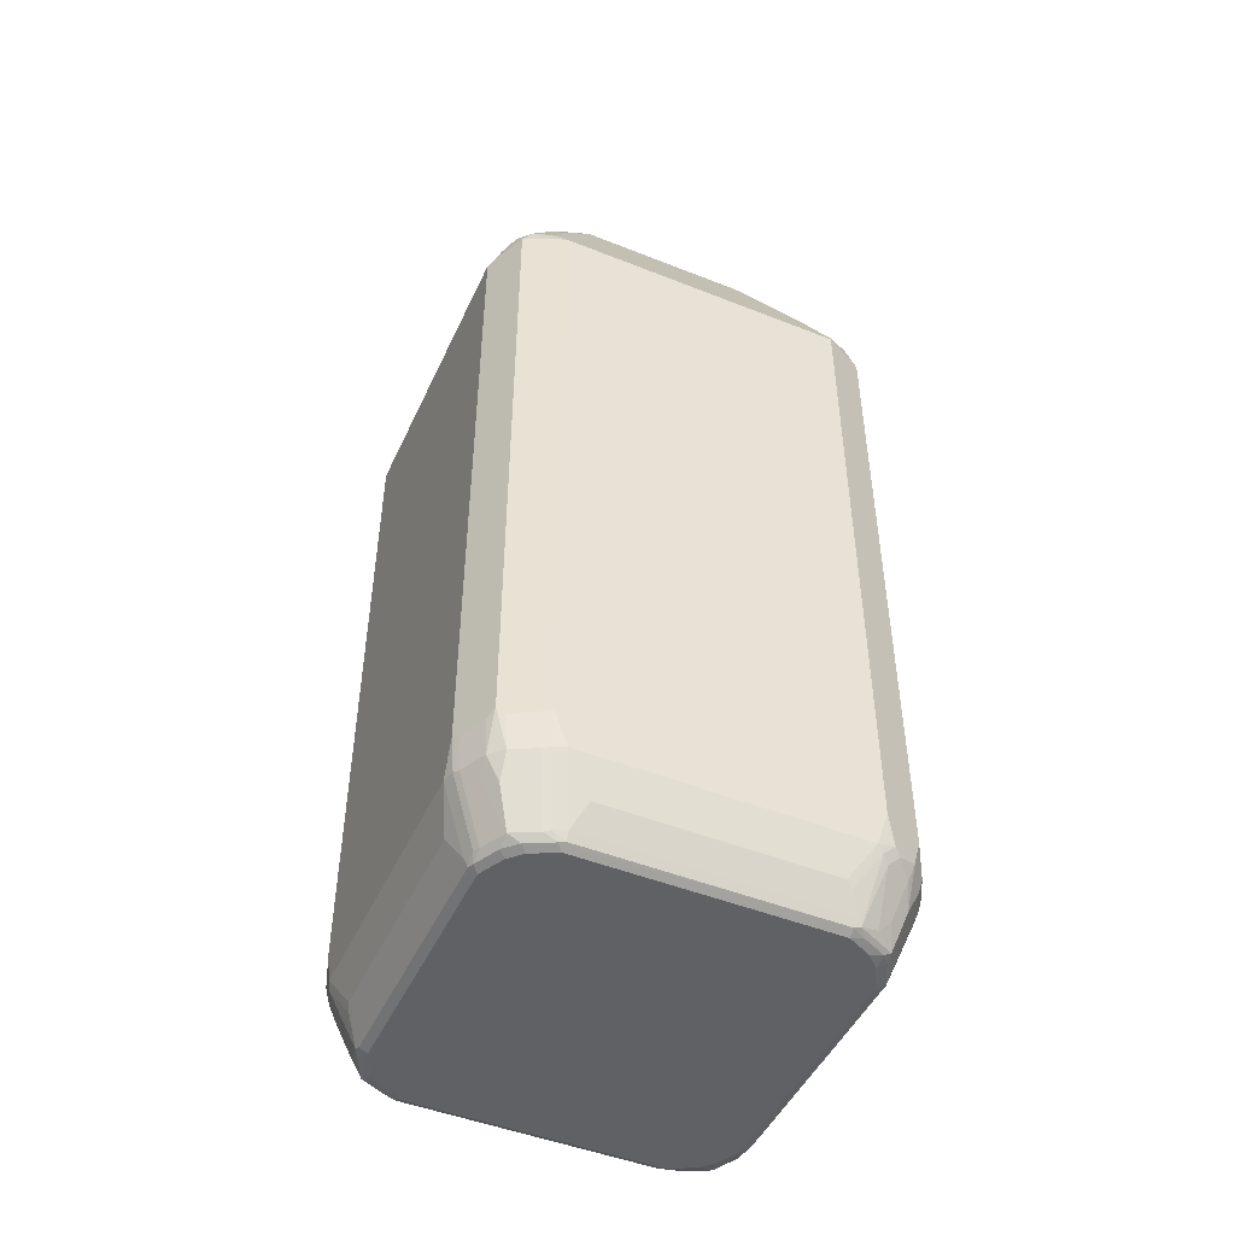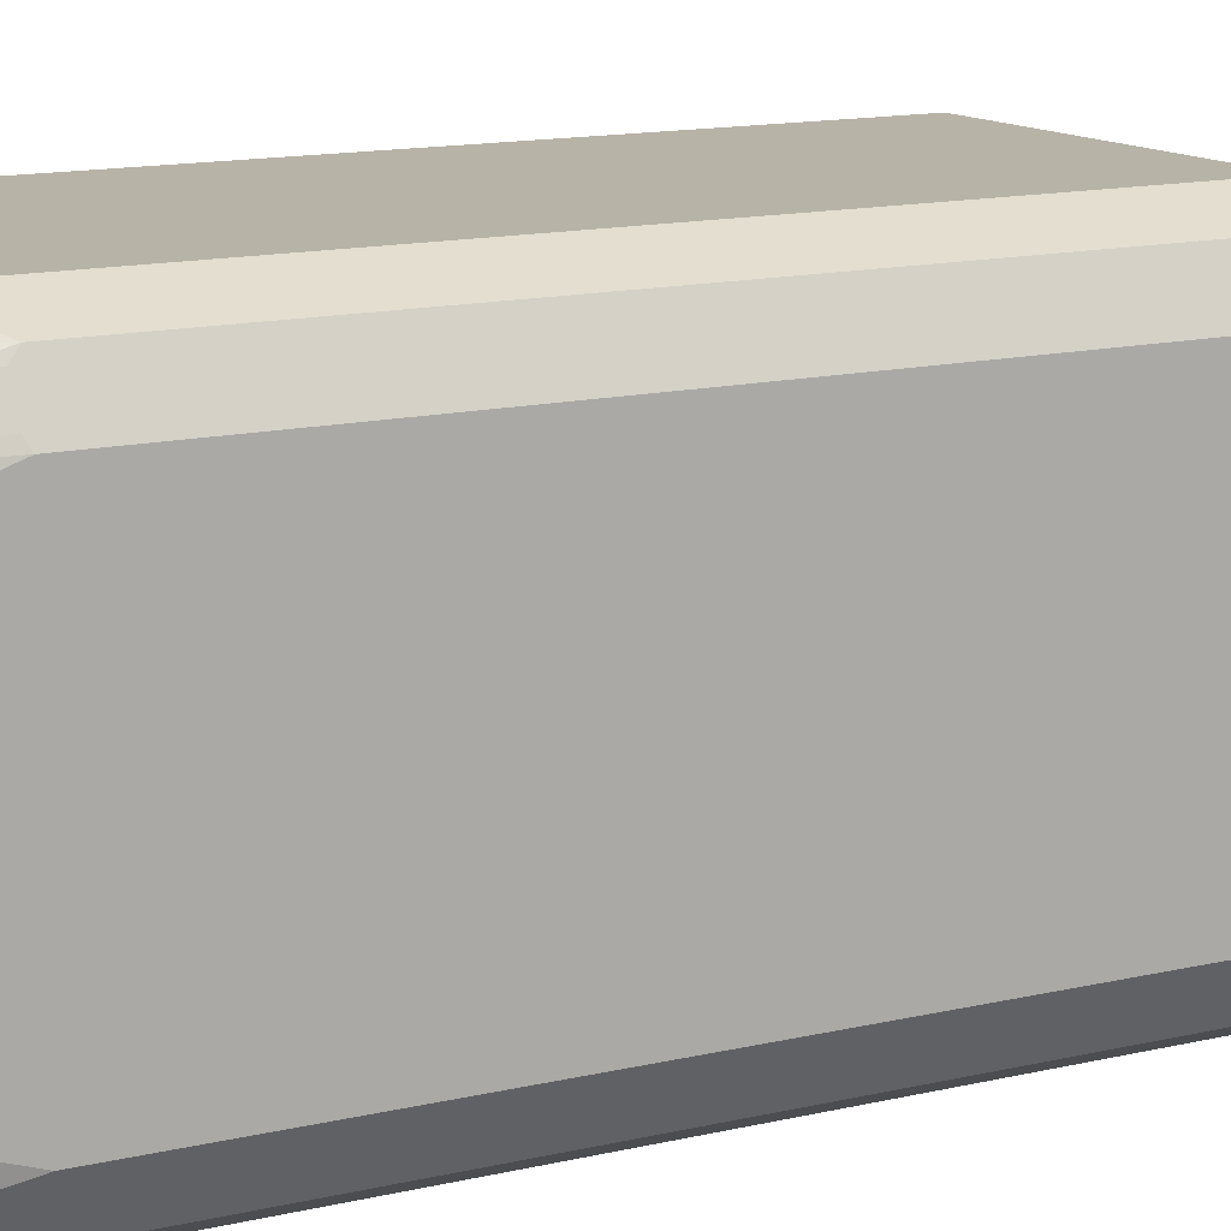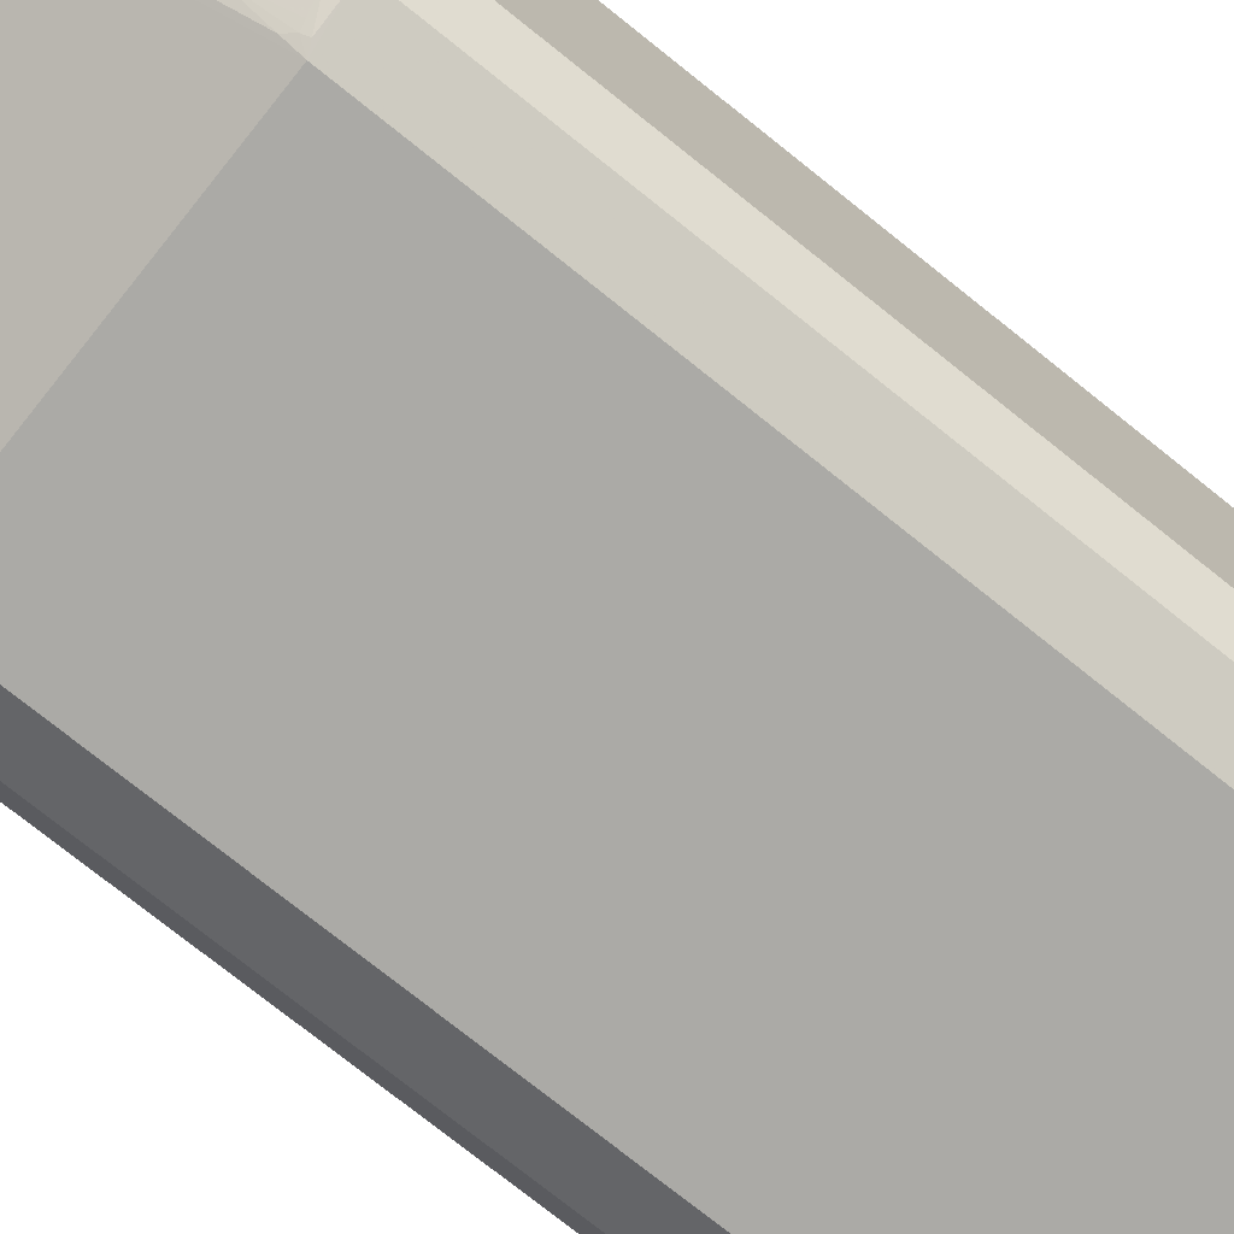
<metadata>
{"format":"obj","ext":"obj","renderer":"f3d","projection":"perspective","resolution":1024,"background":"white","views":[{"elev":-47.7,"azim":65.9,"up":"+Y"},{"elev":12.6,"azim":60.2,"up":"+Z"},{"elev":-75.8,"azim":-128.6,"up":"+Z"}]}
</metadata>
<code>
v -0.3378 -0.7947 -0.2186
v -0.3378 -0.7947 0.2186
v -0.3378 -0.7351 -0.2384
v -0.3345 -0.7915 -0.2351
v -0.3278 -0.8047 -0.2483
v -0.2881 -0.9042 -0.2285
v -0.2981 -0.8942 -0.1987
v -0.3179 -0.8543 -0.1788
v -0.3311 -0.8081 0.2252
v -0.3328 -0.7947 0.2409
v -0.3328 -0.7849 0.2483
v -0.3378 -0.7351 0.2384
v -0.3179 -0.8543 0.1788
v -0.3113 -0.8677 0.1854
v -0.3047 -0.7418 -0.3047
v -0.3245 -0.7418 -0.2649
v -0.3378 0.3378 -0.2384
v -0.308 -0.8047 -0.2881
v -0.308 -0.8246 -0.2682
v -0.308 -0.8445 -0.2483
v -0.2682 -0.9042 -0.2682
v -0.2782 -0.9141 -0.1987
v -0.2914 -0.9074 -0.1921
v -0.2981 -0.8942 0.1987
v -0.3113 -0.8677 -0.1722
v -0.3278 -0.8047 0.2434
v -0.2914 -0.9074 0.2053
v -0.2881 -0.9042 0.2235
v -0.313 -0.7849 0.2881
v -0.3047 -0.7351 0.3047
v -0.3378 0.3378 0.2384
v -0.2384 -0.7351 -0.3378
v -0.2649 -0.7418 -0.3245
v -0.2881 -0.8047 -0.308
v -0.3047 0.3311 -0.3047
v -0.2981 0.4173 -0.2186
v -0.3245 0.3642 -0.2384
v -0.3278 0.3527 -0.2483
v -0.3311 0.3443 -0.2516
v -0.3113 0.3443 -0.2914
v -0.2881 -0.8445 -0.2881
v -0.2285 -0.9042 -0.2881
v -0.2384 -0.9141 -0.2583
v -0.2583 -0.9141 -0.2384
v -0.2682 -0.8246 -0.308
v -0.2483 -0.8445 -0.308
v -0.2782 -0.9141 0.1987
v -0.308 -0.8047 0.2831
v -0.308 -0.8445 0.2434
v -0.308 -0.8246 0.2633
v -0.2716 -0.9074 0.245
v -0.2682 -0.9042 0.2633
v -0.2881 -0.8445 0.2831
v -0.2981 -0.7947 0.2981
v -0.2881 -0.7849 0.313
v -0.2384 -0.7351 0.3378
v -0.3047 0.3378 0.3047
v -0.313 0.3477 0.2881
v -0.3328 0.3477 0.2483
v -0.2981 0.4173 0.2186
v -0.2186 -0.7947 -0.3378
v -0.2351 -0.7915 -0.3345
v -0.2483 -0.8047 -0.3278
v -0.2384 0.3378 -0.3378
v -0.308 0.3625 -0.2881
v -0.2881 0.3625 -0.308
v -0.2914 0.3443 -0.3113
v -0.2848 0.4438 -0.2186
v -0.2136 0.5862 0.149
v -0.212 0.5895 -0.1391
v -0.2252 0.563 -0.1589
v -0.293 0.4198 -0.2384
v -0.3229 0.3552 -0.2583
v -0.1987 -0.8942 -0.2981
v -0.1921 -0.9074 -0.2914
v -0.1987 -0.9141 -0.2782
v -0.2583 -0.9141 0.2384
v -0.2583 -0.9091 0.2608
v -0.2186 -0.9091 0.2807
v -0.2285 -0.9042 0.2831
v -0.2384 -0.8942 0.2856
v -0.2583 -0.8743 0.2856
v -0.2782 -0.8147 0.3055
v -0.2583 -0.7947 0.3254
v -0.2483 -0.7849 0.3328
v -0.2186 -0.7947 0.3378
v -0.2384 0.3378 0.3378
v -0.2807 0.3577 0.313
v -0.2831 0.3675 0.308
v -0.303 0.3675 0.2881
v -0.3254 0.3577 0.2583
v -0.293 0.4271 0.2285
v -0.2848 0.4438 0.2186
v -0.2732 0.467 0.2086
v 0.2186 -0.7947 -0.3378
v -0.1788 -0.8543 -0.3179
v -0.2516 0.3443 -0.3311
v -0.2483 0.3527 -0.3278
v -0.2384 0.3642 -0.3245
v -0.2186 0.4173 -0.2981
v 0.2384 0.3378 -0.3378
v -0.2881 0.4221 -0.2483
v -0.1888 0.6011 -0.1888
v -0.2483 0.4221 -0.2881
v -0.2384 0.4198 -0.293
v -0.2583 0.3552 -0.3229
v -0.2061 0.5961 0.1589
v -0.2053 0.6027 0.1391
v -0.2053 0.6027 -0.1391
v -0.1722 -0.8677 -0.3113
v 0.1987 -0.8942 -0.2981
v 0.2053 -0.9074 -0.2914
v 0.1987 -0.9141 -0.2782
v -0.2384 -0.9141 0.2583
v -0.1987 -0.9141 0.2782
v -0.1987 -0.9074 0.2914
v -0.2086 -0.9042 0.293
v -0.2384 -0.8147 0.3254
v -0.2583 -0.8346 0.3055
v -0.2285 -0.8047 0.3328
v 0.2186 -0.7947 0.3378
v -0.1888 -0.8643 0.313
v -0.1788 -0.8543 0.3179
v 0.2384 0.3378 0.3378
v -0.2186 0.4173 0.2981
v -0.245 0.351 0.3311
v -0.2434 0.4271 0.2881
v -0.1838 0.6059 0.1888
v -0.2831 0.4271 0.2483
v 0.2483 -0.7849 -0.3328
v 0.2409 -0.7947 -0.3328
v 0.2252 -0.8081 -0.3311
v 0.1854 -0.8677 -0.3113
v 0.1788 -0.8543 -0.3179
v 0.2384 -0.7351 -0.3378
v -0.2186 0.4438 -0.2848
v 0.2186 0.4173 -0.2981
v -0.1589 0.563 -0.2252
v -0.1391 0.5895 -0.212
v 0.149 0.5862 -0.2136
v 0.2483 0.3477 -0.3328
v 0.2881 0.3477 -0.313
v 0.3047 0.3378 -0.3047
v -0.1888 0.6109 -0.1689
v -0.1689 0.6109 -0.1888
v -0.1391 0.6027 -0.2053
v -0.1937 0.6059 0.1689
v -0.1921 0.6094 0.1589
v -0.1194 0.676 0.03955
v -0.1523 0.6491 0.03968
v -0.1523 0.6491 -0.03968
v -0.1194 0.676 -0.03988
v 0.2235 -0.9042 -0.2881
v 0.245 -0.9074 -0.2716
v 0.2384 -0.9141 -0.2583
v 0.1987 -0.9141 0.2782
v 0.2086 -0.9091 0.2881
v 0.1987 -0.9074 0.2914
v 0.1987 -0.8942 0.2981
v -0.1987 -0.8942 0.2981
v 0.1788 -0.8543 0.3179
v 0.2186 -0.8967 0.293
v 0.2384 -0.7972 0.3328
v 0.2384 -0.7351 0.3378
v -0.1788 -0.8677 0.3113
v 0.3047 0.3443 0.3047
v 0.2649 0.3443 0.3245
v 0.2881 0.3675 0.308
v 0.2616 0.361 0.3212
v 0.245 0.3642 0.3245
v 0.2186 0.4173 0.2981
v -0.2252 0.4305 0.2914
v -0.1457 0.5895 0.212
v -0.1655 0.5498 0.2318
v -0.2235 0.467 0.2682
v -0.1639 0.5862 0.2086
v -0.1655 0.6094 0.1921
v -0.06607 0.676 0.1061
v -0.1813 0.6109 0.1788
v 0.2881 -0.7849 -0.313
v 0.2434 -0.8047 -0.3278
v 0.3047 -0.7351 -0.3047
v 0.2086 0.467 -0.2732
v 0.2186 0.4438 -0.2848
v 0.1391 0.6027 -0.2053
v 0.1589 0.5961 -0.2061
v 0.2583 0.3577 -0.3254
v 0.2285 0.4271 -0.293
v 0.2881 0.3675 -0.303
v 0.308 0.3675 -0.2831
v 0.313 0.3577 -0.2807
v 0.3378 0.3378 -0.2384
v -0.1147 0.676 -0.05516
v -0.1073 0.676 -0.06759
v -0.0875 0.676 -0.0875
v -0.06759 0.676 -0.1073
v -0.05516 0.676 -0.1147
v -0.03988 0.676 -0.1194
v -0.03968 0.6491 -0.1523
v -0.1192 0.676 0.04008
v 0.2633 -0.9042 -0.2682
v 0.2434 -0.8445 -0.308
v 0.2608 -0.9091 -0.2583
v 0.2583 -0.9141 -0.2384
v 0.2384 -0.9141 0.2583
v 0.2483 -0.9091 0.2682
v 0.2285 -0.8992 0.2881
v 0.1788 -0.8677 0.3113
v 0.2483 -0.7997 0.3278
v 0.2516 -0.7418 0.3311
v 0.2914 -0.7418 0.3113
v 0.3047 -0.7286 0.3047
v 0.3378 0.3378 0.2384
v 0.3245 0.3443 0.2649
v 0.308 0.3675 0.2881
v 0.2483 0.4271 0.2881
v 0.1888 0.6059 0.1888
v 0.2252 0.4438 0.2848
v 0.1655 0.563 0.2252
v 0.1325 0.5895 0.212
v -0.1325 0.6027 0.2053
v -0.03968 0.676 0.1194
v -0.05304 0.676 0.1127
v -0.1058 0.676 0.06647
v -0.1061 0.676 0.06614
v -0.1127 0.676 0.05304
v 0.313 -0.7849 -0.2881
v 0.2981 -0.7947 -0.2981
v 0.2831 -0.8445 -0.2881
v 0.2831 -0.8047 -0.308
v 0.2633 -0.8246 -0.308
v 0.3378 -0.7351 -0.2384
v 0.03968 0.6491 -0.1523
v 0.03955 0.676 -0.1194
v 0.1589 0.6094 -0.1921
v 0.1689 0.6059 -0.1937
v 0.1888 0.6059 -0.1838
v 0.2483 0.4271 -0.2831
v 0.2881 0.4271 -0.2434
v 0.3311 0.351 -0.245
v 0.2981 0.4173 -0.2186
v 0.2856 -0.8743 -0.2583
v 0.2856 -0.8942 -0.2384
v 0.2831 -0.9042 -0.2285
v 0.2807 -0.9091 -0.2186
v 0.2782 -0.9141 -0.1987
v 0.2583 -0.9141 0.2384
v 0.2682 -0.9091 0.2483
v 0.2682 -0.8992 0.2682
v 0.2483 -0.8396 0.308
v 0.2682 -0.8196 0.308
v 0.2881 -0.7997 0.308
v 0.308 -0.7997 0.2881
v 0.3113 -0.7418 0.2914
v 0.3378 -0.7351 0.2384
v 0.2981 0.4173 0.2186
v 0.3245 0.3642 0.245
v 0.3212 0.361 0.2616
v 0.2881 0.4271 0.2483
v 0.2285 0.467 0.2682
v 0.2086 0.5862 0.1689
v 0.202 0.5994 0.1622
v 0.2053 0.6027 0.1457
v 0.1194 0.676 0.03968
v 0.1143 0.676 0.05469
v 0.1072 0.676 0.06746
v 0.08737 0.676 0.08737
v 0.06746 0.676 0.1072
v 0.05469 0.676 0.1143
v 0.03968 0.676 0.1194
v 0.1457 0.6027 0.2053
v 0.1622 0.5994 0.202
v 0.1689 0.5862 0.2086
v 0.2682 0.467 0.2285
v -0.04636 0.6491 0.1523
v 0.3328 -0.7849 -0.2483
v 0.3254 -0.7947 -0.2583
v 0.3055 -0.8147 -0.2782
v 0.3378 -0.7947 -0.2186
v 0.04008 0.676 -0.1192
v 0.1788 0.6109 -0.1813
v 0.1061 0.676 -0.06607
v 0.1921 0.6094 -0.1655
v 0.2086 0.5862 -0.1639
v 0.2682 0.467 -0.2235
v 0.2914 0.4305 -0.2252
v 0.2318 0.5498 -0.1655
v 0.212 0.5895 -0.1457
v 0.3055 -0.8346 -0.2583
v 0.293 -0.9042 -0.2086
v 0.3254 -0.8147 -0.2384
v 0.2914 -0.9074 -0.1987
v 0.2782 -0.9141 0.1987
v 0.2881 -0.9091 0.2086
v 0.2881 -0.8992 0.2285
v 0.308 -0.8396 0.2483
v 0.308 -0.8196 0.2682
v 0.2881 -0.8396 0.2881
v 0.3278 -0.7997 0.2483
v 0.3311 -0.7418 0.2516
v 0.3328 -0.7972 0.2384
v 0.3378 -0.7947 0.2186
v 0.2848 0.4438 0.2252
v 0.212 0.5895 0.1325
v 0.2252 0.563 0.1655
v 0.2053 0.6027 -0.1325
v 0.1523 0.6491 0.03307
v 0.1194 0.676 -0.03968
v 0.03307 0.6491 0.1523
v 0.3328 -0.8047 -0.2285
v 0.3179 -0.8543 -0.1788
v 0.313 -0.8643 -0.1888
v 0.05304 0.676 -0.1127
v 0.06614 0.676 -0.1061
v 0.06647 0.676 -0.1058
v 0.1127 0.676 -0.05304
v 0.2981 -0.8942 -0.1987
v 0.2981 -0.8942 0.1987
v 0.2914 -0.9074 0.1987
v 0.293 -0.8967 0.2186
v 0.3179 -0.8543 0.1788
v 0.1523 0.6491 -0.04636
v 0.3113 -0.8677 -0.1788
v 0.3113 -0.8677 0.1788
f 172 173 175
f 173 176 175
f 173 220 271
f 173 271 221
f 173 221 177
f 173 177 176
f 172 174 173
f 180 227 228
f 177 222 223
f 177 223 178
f 179 224 225
f 179 225 226
f 180 228 229
f 171 219 220
f 179 226 200
f 177 221 222
f 178 224 179
f 166 215 168
f 170 216 218
f 159 161 208
f 162 207 209
f 162 209 163
f 163 209 210
f 163 210 164
f 164 210 211
f 164 211 212
f 171 218 219
f 166 213 214
f 166 168 167
f 166 212 255
f 166 255 213
f 168 216 169
f 168 215 217
f 168 217 216
f 169 216 170
f 166 214 215
f 180 229 230
f 190 237 239
f 181 230 231
f 192 256 213
f 192 213 255
f 192 255 302
f 192 302 279
f 192 279 232
f 198 234 233
f 198 233 199
f 192 241 256
f 201 242 243
f 201 244 245
f 201 245 203
f 201 202 231
f 201 231 229
f 159 165 160
f 201 229 278
f 201 278 242
f 201 243 244
f 192 286 241
f 192 240 286
f 191 240 192
f 181 231 202
f 182 232 227
f 183 188 184
f 183 186 188
f 185 233 234
f 185 234 235
f 185 235 236
f 185 236 186
f 186 236 237
f 186 237 238
f 186 238 188
f 187 188 238
f 187 238 189
f 189 238 237
f 189 237 190
f 190 239 240
f 190 240 191
f 180 182 227
f 159 208 165
f 148 200 149
f 157 162 158
f 143 190 191
f 143 191 192
f 143 192 232
f 143 232 182
f 144 152 193
f 144 193 194
f 144 194 195
f 143 189 190
f 144 195 145
f 145 196 197
f 145 197 198
f 145 198 146
f 146 198 199
f 146 199 233
f 146 233 185
f 147 179 148
f 145 195 196
f 148 179 200
f 142 189 143
f 141 188 187
f 130 181 131
f 203 245 204
f 130 135 180
f 131 181 132
f 132 181 153
f 135 182 180
f 137 140 183
f 142 187 189
f 137 183 184
f 138 146 139
f 139 146 140
f 140 146 185
f 140 185 186
f 140 186 183
f 141 187 142
f 141 184 188
f 137 184 141
f 149 200 226
f 149 226 225
f 149 225 224
f 149 196 195
f 149 195 194
f 149 194 193
f 149 193 152
f 149 152 151
f 149 151 150
f 153 181 202
f 149 197 196
f 153 202 201
f 154 203 155
f 155 203 204
f 156 205 206
f 156 206 157
f 157 206 249
f 157 249 207
f 157 207 162
f 154 201 203
f 149 198 197
f 149 234 198
f 149 280 234
f 149 224 178
f 149 178 223
f 149 223 222
f 149 222 270
f 149 270 269
f 149 269 268
f 149 268 267
f 149 267 266
f 149 266 265
f 149 265 264
f 149 264 308
f 149 308 316
f 149 316 282
f 149 282 315
f 149 315 314
f 149 314 313
f 149 313 280
f 158 162 159
f 204 245 246
f 251 298 252
f 205 248 206
f 262 305 263
f 263 304 288
f 263 288 306
f 263 306 322
f 263 322 307
f 263 307 264
f 263 305 304
f 261 274 305
f 264 307 322
f 270 309 271
f 274 303 305
f 276 279 310
f 276 310 291
f 276 291 277
f 277 291 289
f 277 289 278
f 264 322 308
f 279 302 321
f 261 305 262
f 257 259 258
f 249 295 296
f 249 296 297
f 249 297 298
f 249 298 251
f 249 251 250
f 252 298 253
f 253 298 297
f 259 303 274
f 253 297 299
f 253 300 254
f 254 300 255
f 255 300 301
f 255 301 302
f 256 304 305
f 256 305 303
f 257 303 259
f 253 299 300
f 279 321 311
f 279 311 312
f 279 312 310
f 295 320 301
f 295 301 299
f 295 299 296
f 296 299 297
f 299 301 300
f 301 320 302
f 302 320 318
f 294 320 295
f 302 318 321
f 311 323 312
f 311 321 324
f 311 324 323
f 312 323 317
f 317 323 324
f 317 324 318
f 130 230 181
f 306 308 322
f 294 319 320
f 292 319 294
f 290 310 312
f 280 313 281
f 281 313 314
f 281 314 315
f 281 315 282
f 282 316 283
f 283 306 288
f 283 288 284
f 283 316 308
f 283 308 306
f 284 288 285
f 285 288 286
f 286 288 287
f 290 312 317
f 290 317 318
f 290 318 319
f 290 319 292
f 290 291 310
f 248 295 249
f 205 247 248
f 248 294 295
f 247 293 294
f 217 261 262
f 217 262 263
f 217 263 264
f 217 264 265
f 217 265 266
f 217 266 267
f 217 267 268
f 216 217 260
f 217 268 269
f 217 270 271
f 217 271 272
f 217 272 273
f 217 273 260
f 217 259 274
f 217 274 261
f 218 260 219
f 217 269 270
f 219 273 272
f 216 260 218
f 215 258 259
f 206 248 249
f 207 249 250
f 207 250 209
f 209 250 251
f 209 251 252
f 209 252 211
f 209 211 210
f 215 259 217
f 211 252 212
f 212 253 254
f 212 254 255
f 213 256 303
f 213 303 257
f 213 257 258
f 213 258 215
f 213 215 214
f 212 252 253
f 219 272 271
f 219 271 220
f 219 260 273
f 239 285 286
f 239 286 240
f 241 286 287
f 241 287 288
f 241 288 304
f 241 304 256
f 242 278 289
f 237 285 239
f 242 289 243
f 243 289 291
f 243 291 290
f 244 290 245
f 245 290 292
f 245 292 246
f 246 292 294
f 246 294 293
f 243 290 244
f 237 284 285
f 237 283 284
f 237 282 283
f 221 271 309
f 221 309 275
f 221 275 222
f 222 275 309
f 222 309 270
f 227 276 277
f 227 277 278
f 227 278 229
f 227 229 228
f 227 232 276
f 229 231 230
f 232 279 276
f 234 280 235
f 235 281 236
f 235 280 281
f 236 281 237
f 237 281 282
f 247 294 248
f 130 180 230
f 52 79 80
f 128 179 147
f 29 55 30
f 30 55 56
f 30 56 87
f 30 87 57
f 31 57 58
f 31 58 59
f 31 59 60
f 29 54 55
f 32 61 62
f 32 63 33
f 32 64 101
f 32 101 135
f 32 135 95
f 32 95 61
f 34 63 45
f 34 45 41
f 32 62 63
f 35 40 65
f 29 53 54
f 28 52 49
f 22 204 246
f 22 246 293
f 22 293 247
f 22 247 205
f 22 205 156
f 22 156 115
f 22 115 114
f 29 48 53
f 22 114 77
f 26 28 49
f 26 49 50
f 26 50 48
f 27 47 77
f 27 77 51
f 27 51 52
f 27 52 28
f 22 77 47
f 22 155 204
f 35 65 66
f 35 67 64
f 51 78 52
f 52 78 79
f 318 320 319
f 52 80 81
f 52 81 82
f 52 82 83
f 52 83 53
f 51 77 78
f 53 83 55
f 55 83 84
f 55 84 85
f 55 85 56
f 56 85 86
f 56 86 121
f 56 121 164
f 56 164 124
f 53 55 54
f 35 66 67
f 50 52 53
f 48 50 53
f 36 60 69
f 36 69 70
f 36 70 71
f 36 71 68
f 37 68 72
f 37 72 38
f 38 72 73
f 49 52 50
f 38 73 39
f 39 65 40
f 42 74 75
f 42 75 76
f 42 46 63
f 42 63 61
f 42 61 74
f 45 63 46
f 39 73 65
f 22 113 155
f 22 76 113
f 22 43 76
f 3 35 15
f 5 16 15
f 5 15 18
f 5 18 19
f 5 19 20
f 5 20 6
f 6 21 44
f 3 17 35
f 6 44 22
f 6 23 7
f 6 20 21
f 7 23 27
f 7 27 24
f 7 24 14
f 7 14 25
f 7 25 8
f 6 22 23
f 8 25 14
f 3 5 4
f 3 15 16
f 1 2 12
f 1 12 31
f 1 31 17
f 1 17 3
f 1 3 4
f 1 4 5
f 1 5 6
f 3 16 5
f 1 6 7
f 1 8 13
f 1 13 2
f 2 9 10
f 2 10 11
f 2 11 12
f 2 13 14
f 2 14 9
f 1 7 8
f 8 14 13
f 9 26 10
f 9 14 24
f 17 38 39
f 17 39 40
f 17 40 35
f 18 34 41
f 18 41 19
f 19 41 21
f 19 21 20
f 17 37 38
f 21 42 76
f 21 43 44
f 21 41 45
f 21 45 46
f 21 46 42
f 22 47 27
f 22 27 23
f 22 44 43
f 21 76 43
f 17 68 37
f 17 36 68
f 17 60 36
f 9 24 27
f 9 27 28
f 9 28 26
f 10 26 11
f 11 26 48
f 11 48 29
f 11 29 12
f 12 29 30
f 12 30 57
f 12 57 31
f 15 32 33
f 15 33 63
f 15 63 34
f 15 34 18
f 15 35 64
f 15 64 32
f 17 31 60
f 56 124 87
f 57 87 88
f 57 88 89
f 57 89 90
f 103 145 146
f 103 146 138
f 103 138 136
f 103 136 104
f 104 136 105
f 107 128 147
f 107 147 108
f 103 144 145
f 107 129 128
f 108 148 149
f 108 149 150
f 108 150 151
f 108 151 109
f 109 151 152
f 109 152 144
f 111 133 132
f 108 147 148
f 111 132 112
f 103 109 144
f 101 143 182
f 95 132 133
f 95 133 134
f 95 135 130
f 96 134 133
f 96 133 110
f 97 106 98
f 98 106 105
f 101 182 135
f 98 105 99
f 100 136 138
f 100 138 139
f 100 139 140
f 100 140 137
f 101 137 141
f 101 141 142
f 101 142 143
f 99 105 136
f 112 153 201
f 112 201 154
f 112 154 155
f 124 168 169
f 124 169 170
f 124 170 218
f 124 218 171
f 124 164 212
f 124 212 166
f 125 171 220
f 124 167 168
f 125 220 173
f 125 174 172
f 126 172 127
f 127 172 175
f 127 175 128
f 128 176 177
f 128 177 178
f 128 178 179
f 125 173 174
f 124 166 167
f 123 208 161
f 123 165 208
f 112 155 113
f 112 132 153
f 115 156 157
f 115 157 116
f 116 157 158
f 116 158 117
f 117 158 159
f 117 159 160
f 117 160 122
f 117 122 120
f 117 120 118
f 121 161 159
f 121 159 162
f 121 162 163
f 121 163 164
f 122 160 165
f 122 165 123
f 95 131 132
f 128 175 176
f 95 130 131
f 92 129 107
f 65 72 102
f 65 102 103
f 65 103 66
f 66 104 105
f 66 105 106
f 66 106 97
f 66 97 67
f 65 73 72
f 66 103 104
f 68 71 103
f 68 103 102
f 69 107 108
f 69 108 109
f 69 109 70
f 69 94 107
f 70 109 71
f 68 102 72
f 71 109 103
f 64 137 101
f 64 136 100
f 57 90 58
f 58 90 91
f 58 91 59
f 59 91 92
f 59 92 93
f 59 93 60
f 60 93 94
f 64 100 137
f 60 94 69
f 61 95 134
f 61 134 96
f 61 96 74
f 64 67 97
f 64 97 98
f 64 98 99
f 64 99 136
f 61 63 62
f 74 96 110
f 74 110 133
f 74 133 111
f 86 122 123
f 86 123 161
f 86 161 121
f 87 124 171
f 87 171 125
f 87 125 172
f 87 172 126
f 86 120 122
f 87 126 88
f 89 126 127
f 89 127 128
f 89 128 90
f 90 129 91
f 90 128 129
f 91 129 92
f 92 94 93
f 88 126 89
f 85 120 86
f 85 118 120
f 84 118 85
f 74 111 112
f 74 112 75
f 75 112 113
f 75 113 76
f 77 114 78
f 78 114 79
f 79 114 115
f 79 115 116
f 79 116 117
f 79 117 80
f 80 117 81
f 81 117 118
f 81 118 119
f 81 119 82
f 82 119 83
f 83 119 84
f 84 119 118
f 92 107 94
f 318 324 321

</code>
